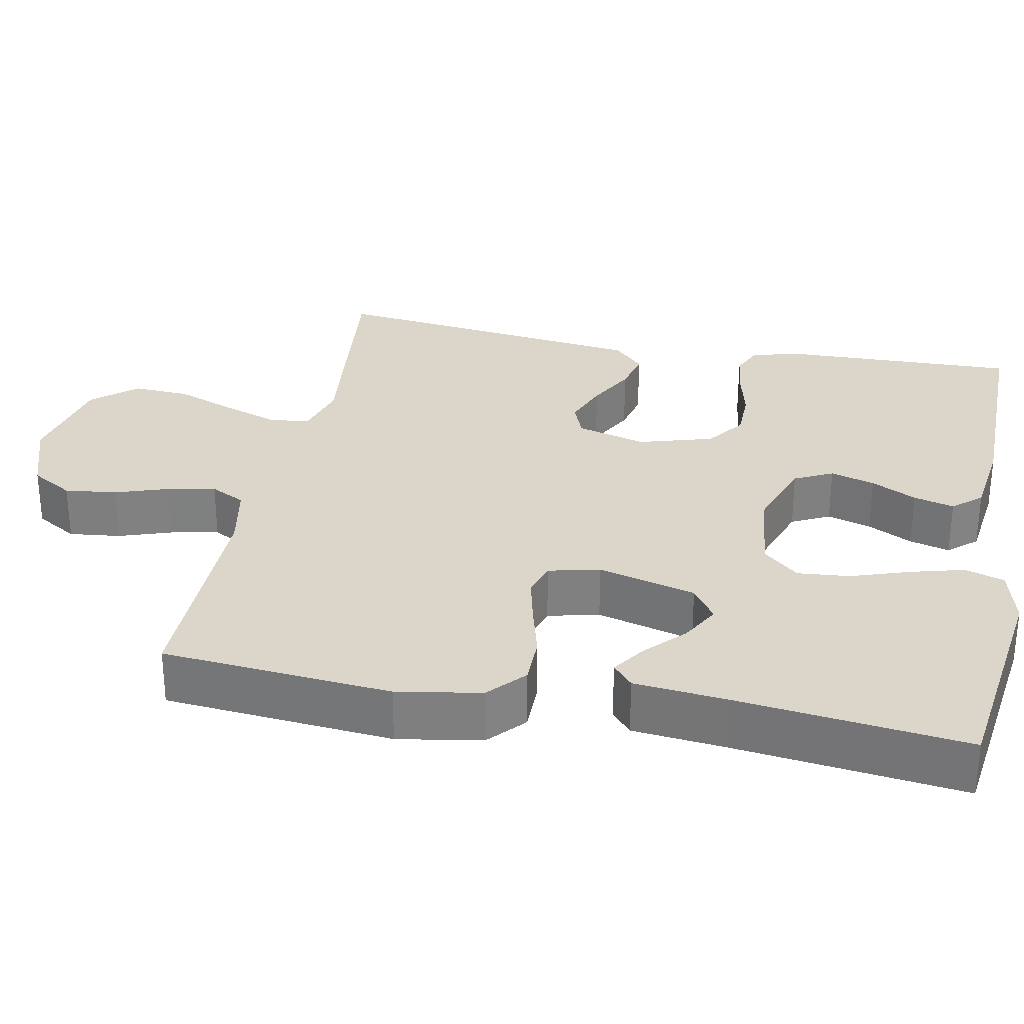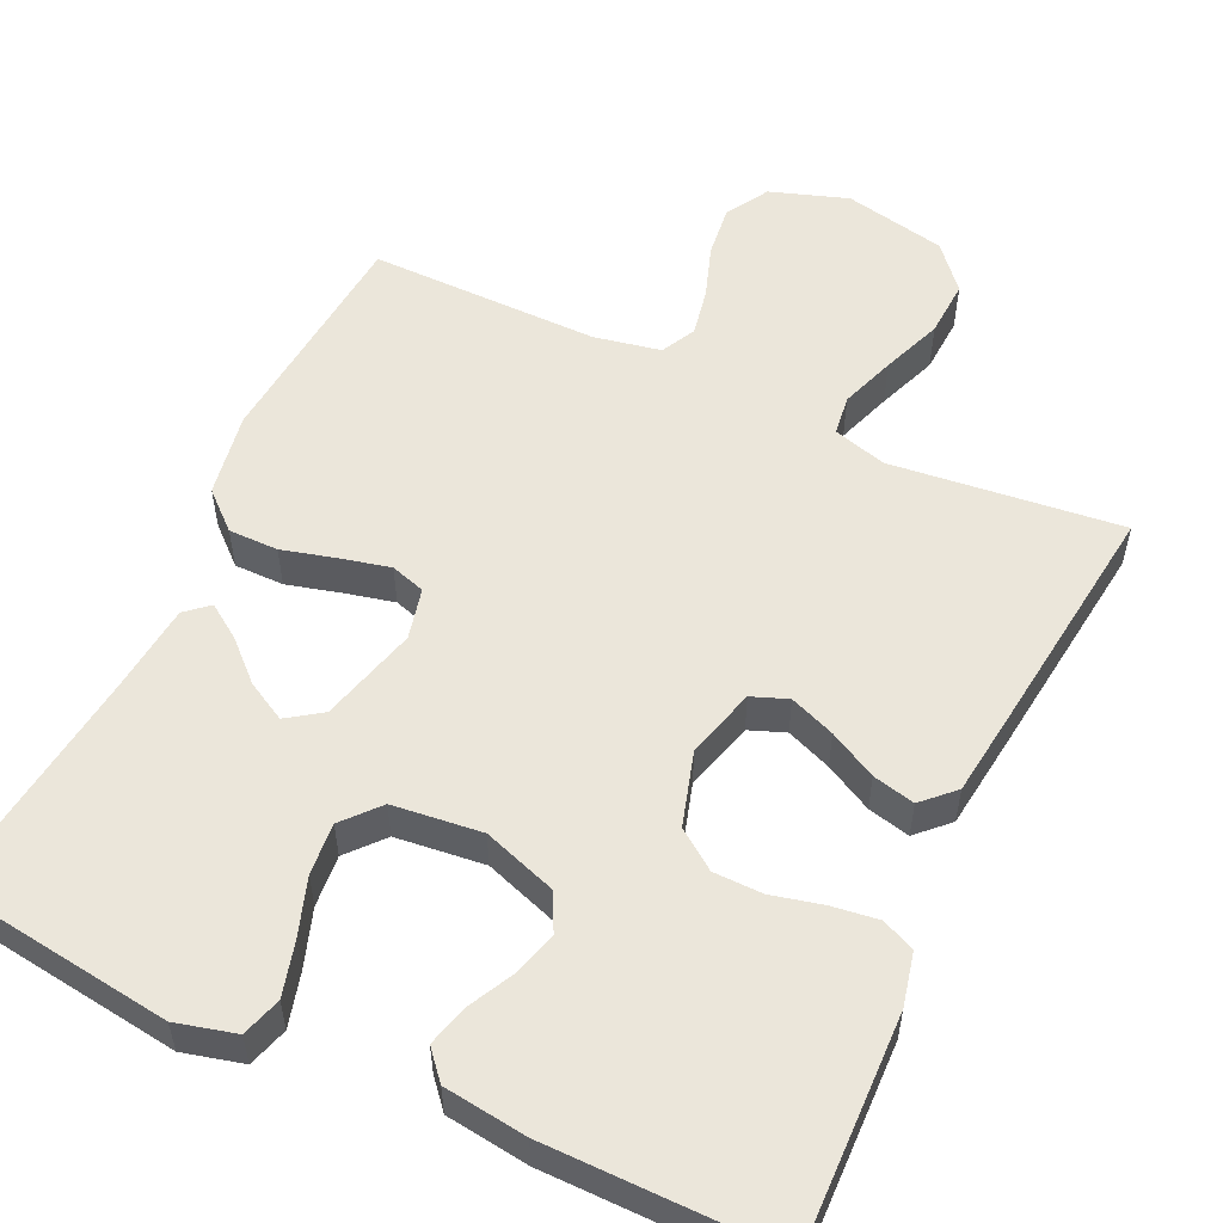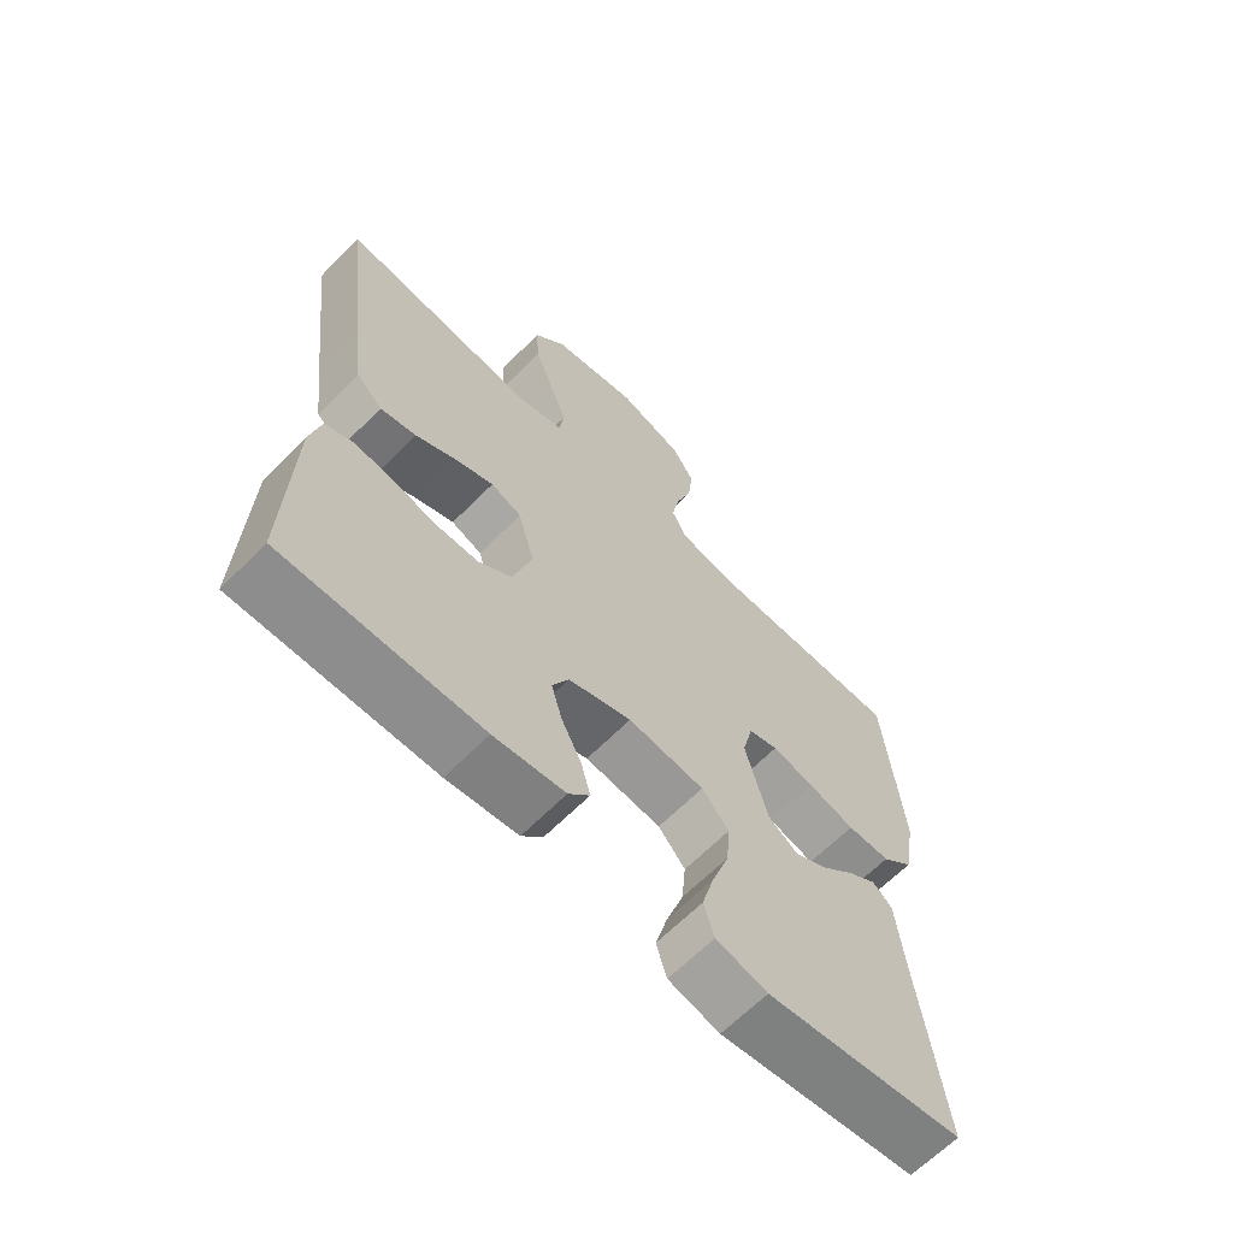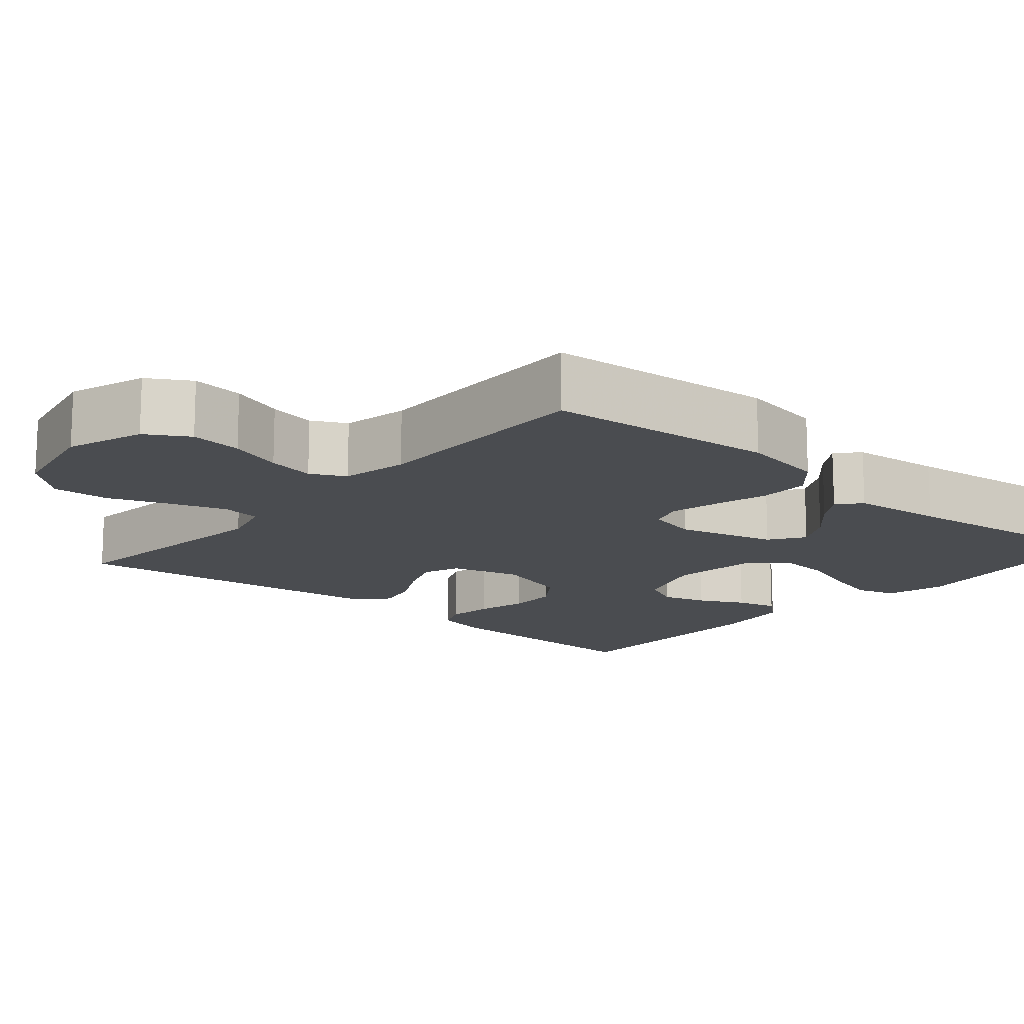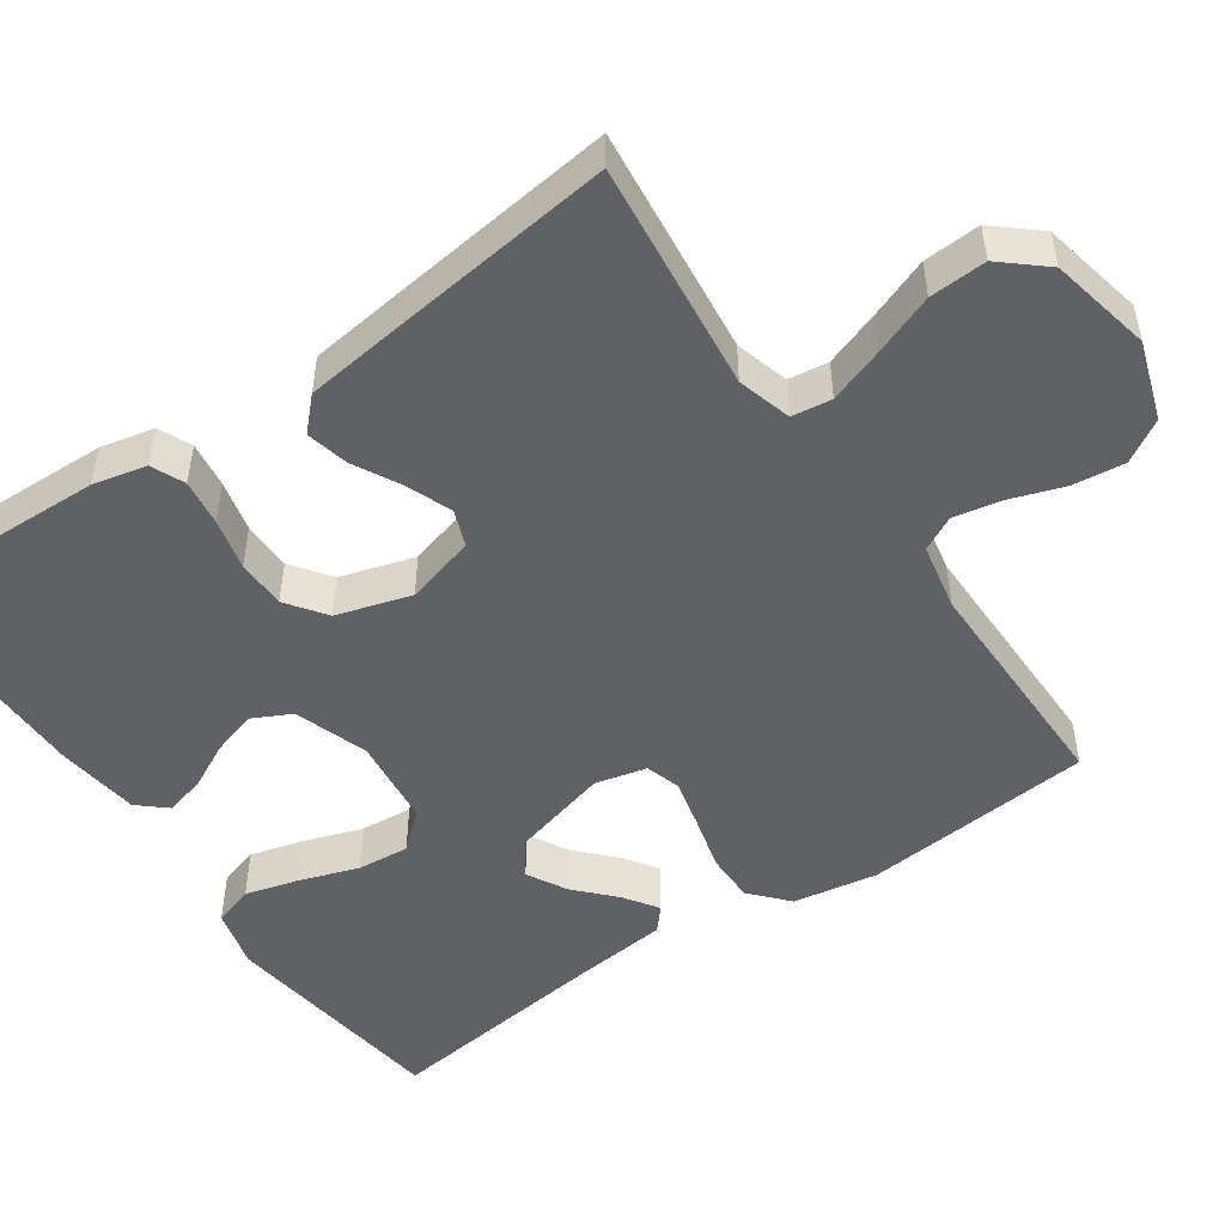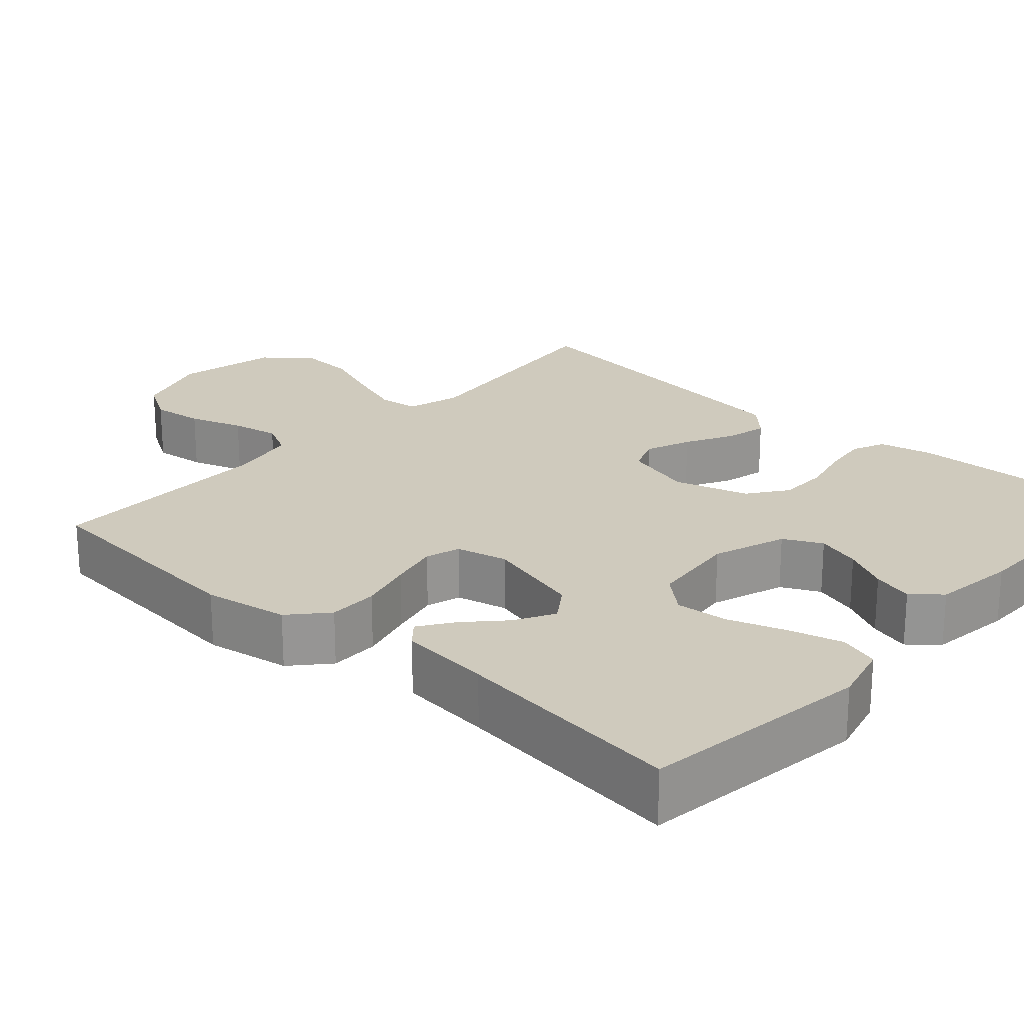
<metadata>
{"format":"obj","ext":"obj","renderer":"f3d","projection":"perspective","resolution":1024,"background":"white","views":[{"elev":30.0,"azim":101.2,"up":"+Y"},{"elev":54.8,"azim":-154.9,"up":"+Y"},{"elev":-64.9,"azim":-44.7,"up":"+Z"},{"elev":-14.7,"azim":49.2,"up":"+Y"},{"elev":-50.1,"azim":-55.4,"up":"+Y"},{"elev":22.8,"azim":132.1,"up":"+Y"}]}
</metadata>
<code>
v 0.5 0.07 0.5
v 0.526 0.07 0.2
v 0.507 0.07 0.09
v 0.459 0.07 0.047
v 0.394 0.07 0.047
v 0.323 0.07 0.066
v 0.259 0.07 0.081
v 0.214 0.07 0.067
v 0.198 0.07 0
v 0.232 0.07 -0.128
v 0.277 0.07 -0.159
v 0.328 0.07 -0.131
v 0.378 0.07 -0.084
v 0.422 0.07 -0.054
v 0.452 0.07 -0.08
v 0.464 0.07 -0.2
v 0.5 0.07 -0.5
v 0.2 0.07 -0.54
v 0.122 0.07 -0.52
v 0.106 0.07 -0.468
v 0.125 0.07 -0.398
v 0.151 0.07 -0.322
v 0.157 0.07 -0.254
v 0.116 0.07 -0.207
v 0 0.07 -0.194
v -0.096 0.07 -0.227
v -0.121 0.07 -0.277
v -0.104 0.07 -0.335
v -0.074 0.07 -0.394
v -0.06 0.07 -0.447
v -0.092 0.07 -0.484
v -0.2 0.07 -0.498
v -0.5 0.07 -0.5
v -0.491 0.07 -0.2
v -0.475 0.07 -0.13
v -0.432 0.07 -0.111
v -0.372 0.07 -0.119
v -0.305 0.07 -0.135
v -0.241 0.07 -0.134
v -0.19 0.07 -0.097
v -0.161 0.07 0
v -0.186 0.07 0.091
v -0.233 0.07 0.109
v -0.292 0.07 0.086
v -0.354 0.07 0.053
v -0.409 0.07 0.04
v -0.449 0.07 0.079
v -0.464 0.07 0.2
v -0.5 0.07 0.5
v -0.2 0.07 0.467
v -0.13 0.07 0.487
v -0.123 0.07 0.539
v -0.148 0.07 0.611
v -0.178 0.07 0.69
v -0.182 0.07 0.764
v -0.133 0.07 0.821
v 0 0.07 0.849
v 0.101 0.07 0.815
v 0.134 0.07 0.76
v 0.126 0.07 0.692
v 0.102 0.07 0.622
v 0.09 0.07 0.56
v 0.113 0.07 0.515
v 0.2 0.07 0.498
v 0.5 0 0.5
v 0.526 0 0.2
v 0.507 0 0.09
v 0.459 0 0.047
v 0.394 0 0.047
v 0.323 0 0.066
v 0.259 0 0.081
v 0.214 0 0.067
v 0.198 0 0
v 0.232 0 -0.128
v 0.277 0 -0.159
v 0.328 0 -0.131
v 0.378 0 -0.084
v 0.422 0 -0.054
v 0.452 0 -0.08
v 0.464 0 -0.2
v 0.5 0 -0.5
v 0.2 0 -0.54
v 0.122 0 -0.52
v 0.106 0 -0.468
v 0.125 0 -0.398
v 0.151 0 -0.322
v 0.157 0 -0.254
v 0.116 0 -0.207
v 0 0 -0.194
v -0.096 0 -0.227
v -0.121 0 -0.277
v -0.104 0 -0.335
v -0.074 0 -0.394
v -0.06 0 -0.447
v -0.092 0 -0.484
v -0.2 0 -0.498
v -0.5 0 -0.5
v -0.491 0 -0.2
v -0.475 0 -0.13
v -0.432 0 -0.111
v -0.372 0 -0.119
v -0.305 0 -0.135
v -0.241 0 -0.134
v -0.19 0 -0.097
v -0.161 0 0
v -0.186 0 0.091
v -0.233 0 0.109
v -0.292 0 0.086
v -0.354 0 0.053
v -0.409 0 0.04
v -0.449 0 0.079
v -0.464 0 0.2
v -0.5 0 0.5
v -0.2 0 0.467
v -0.13 0 0.487
v -0.123 0 0.539
v -0.148 0 0.611
v -0.178 0 0.69
v -0.182 0 0.764
v -0.133 0 0.821
v 0 0 0.849
v 0.101 0 0.815
v 0.134 0 0.76
v 0.126 0 0.692
v 0.102 0 0.622
v 0.09 0 0.56
v 0.113 0 0.515
v 0.2 0 0.498
f 59 60 61
f 58 59 61
f 57 58 61
f 56 57 61
f 55 56 61
f 54 55 61
f 53 54 61
f 52 53 61 62
f 51 52 62 63
f 48 49 50
f 47 48 50
f 46 47 50
f 45 46 50
f 44 45 50
f 51 63 64
f 50 51 64
f 44 50 64
f 43 44 64
f 36 37 38
f 35 36 38
f 34 35 38
f 33 34 38
f 32 33 38
f 31 32 38
f 30 31 38
f 29 30 38
f 28 29 38
f 27 28 38 39
f 26 27 39 40
f 20 21 22
f 19 20 22
f 18 19 22
f 17 18 22
f 16 17 22
f 15 16 22
f 14 15 22
f 13 14 22
f 12 13 22
f 11 12 22 23
f 10 11 23 24
f 4 5 6
f 3 4 6
f 2 3 6
f 1 2 6
f 64 1 6
f 64 6 7
f 64 7 8
f 43 64 8
f 42 43 8
f 41 42 8 9
f 40 41 9
f 26 40 9
f 25 26 9
f 9 10 24 25
f 125 124 123
f 125 123 122
f 125 122 121
f 125 121 120
f 125 120 119
f 125 119 118
f 125 118 117
f 126 125 117 116
f 127 126 116 115
f 114 113 112
f 114 112 111
f 114 111 110
f 114 110 109
f 114 109 108
f 128 127 115
f 128 115 114
f 128 114 108
f 128 108 107
f 102 101 100
f 102 100 99
f 102 99 98
f 102 98 97
f 102 97 96
f 102 96 95
f 102 95 94
f 102 94 93
f 102 93 92
f 103 102 92 91
f 104 103 91 90
f 86 85 84
f 86 84 83
f 86 83 82
f 86 82 81
f 86 81 80
f 86 80 79
f 86 79 78
f 86 78 77
f 86 77 76
f 87 86 76 75
f 88 87 75 74
f 70 69 68
f 70 68 67
f 70 67 66
f 70 66 65
f 70 65 128
f 71 70 128
f 72 71 128
f 72 128 107
f 72 107 106
f 73 72 106 105
f 73 105 104
f 73 104 90
f 73 90 89
f 89 88 74 73
f 1 65 66 2
f 2 66 67 3
f 3 67 68 4
f 4 68 69 5
f 5 69 70 6
f 6 70 71 7
f 7 71 72 8
f 8 72 73 9
f 9 73 74 10
f 10 74 75 11
f 11 75 76 12
f 12 76 77 13
f 13 77 78 14
f 14 78 79 15
f 15 79 80 16
f 16 80 81 17
f 17 81 82 18
f 18 82 83 19
f 19 83 84 20
f 20 84 85 21
f 21 85 86 22
f 22 86 87 23
f 23 87 88 24
f 24 88 89 25
f 25 89 90 26
f 26 90 91 27
f 27 91 92 28
f 28 92 93 29
f 29 93 94 30
f 30 94 95 31
f 31 95 96 32
f 32 96 97 33
f 33 97 98 34
f 34 98 99 35
f 35 99 100 36
f 36 100 101 37
f 37 101 102 38
f 38 102 103 39
f 39 103 104 40
f 40 104 105 41
f 41 105 106 42
f 42 106 107 43
f 43 107 108 44
f 44 108 109 45
f 45 109 110 46
f 46 110 111 47
f 47 111 112 48
f 48 112 113 49
f 49 113 114 50
f 50 114 115 51
f 51 115 116 52
f 52 116 117 53
f 53 117 118 54
f 54 118 119 55
f 55 119 120 56
f 56 120 121 57
f 57 121 122 58
f 58 122 123 59
f 59 123 124 60
f 60 124 125 61
f 61 125 126 62
f 62 126 127 63
f 63 127 128 64
f 64 128 65 1

</code>
